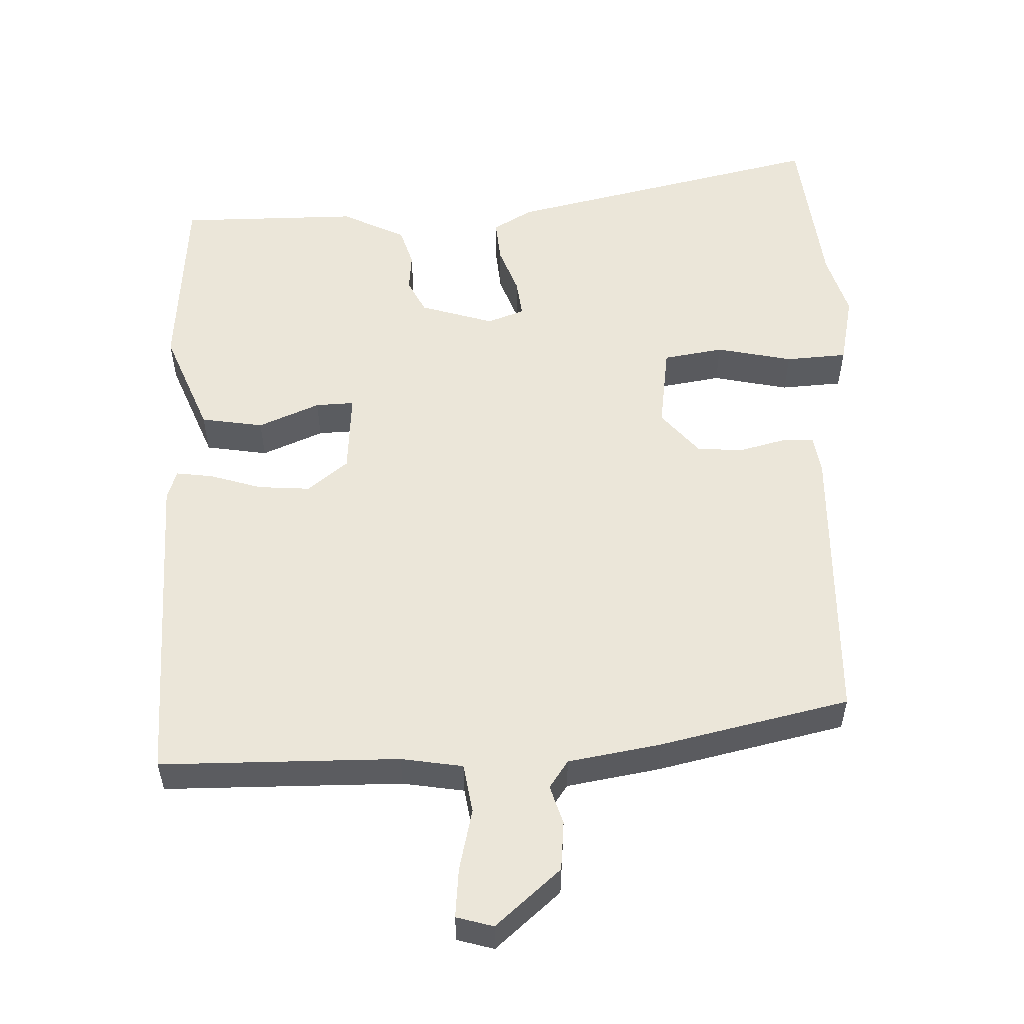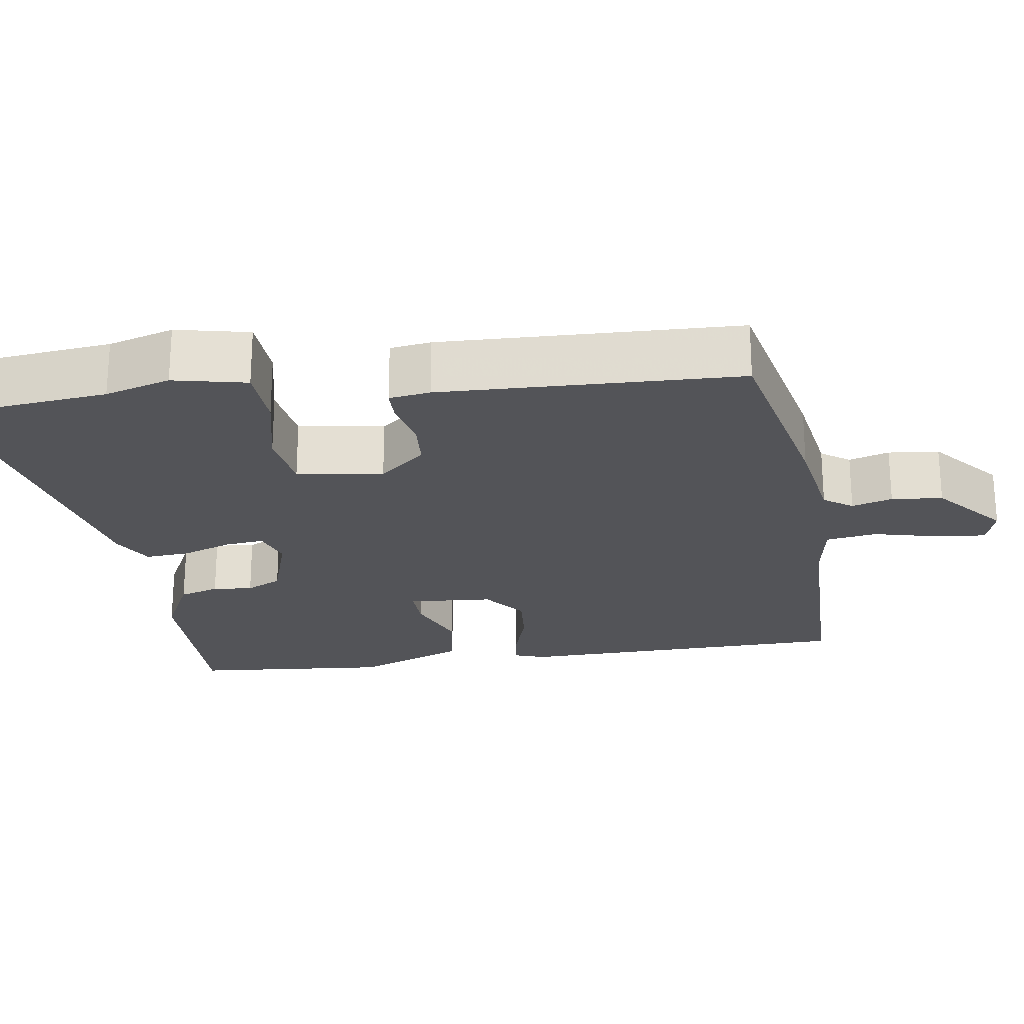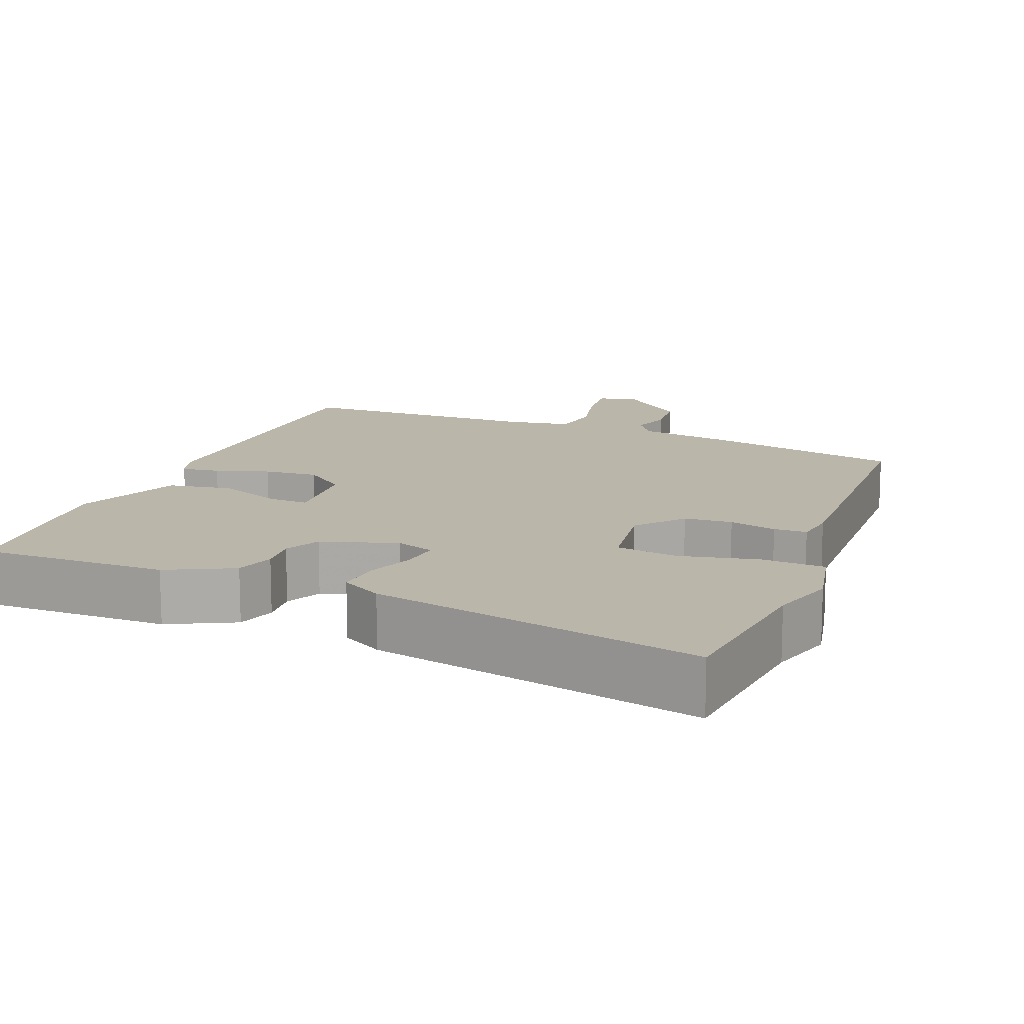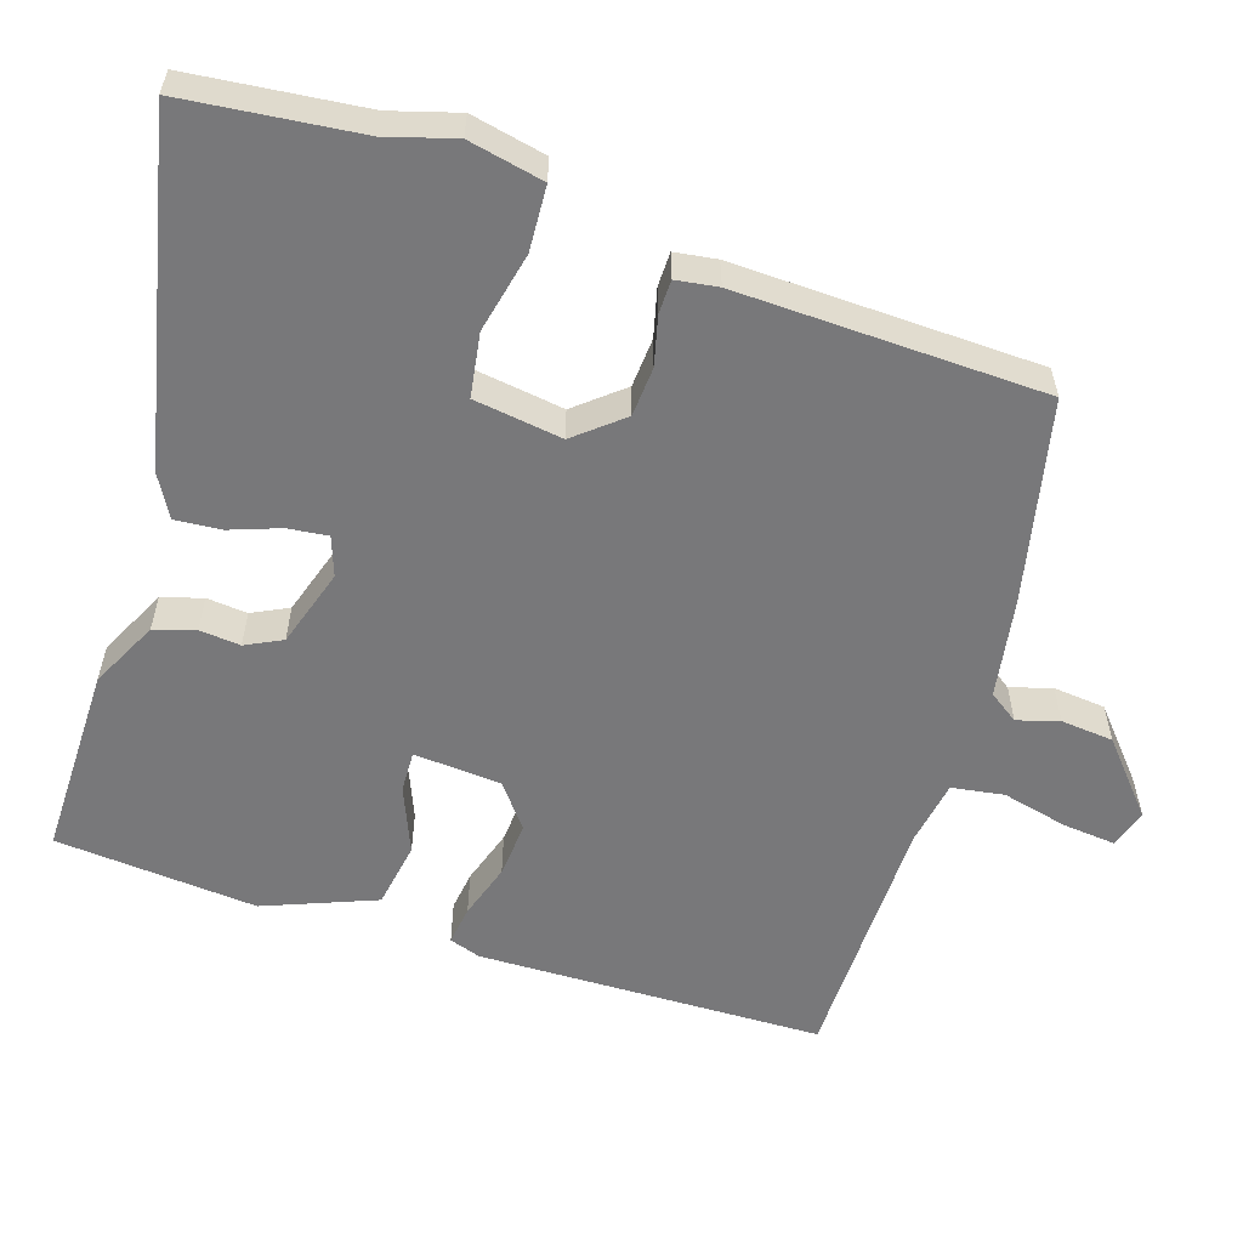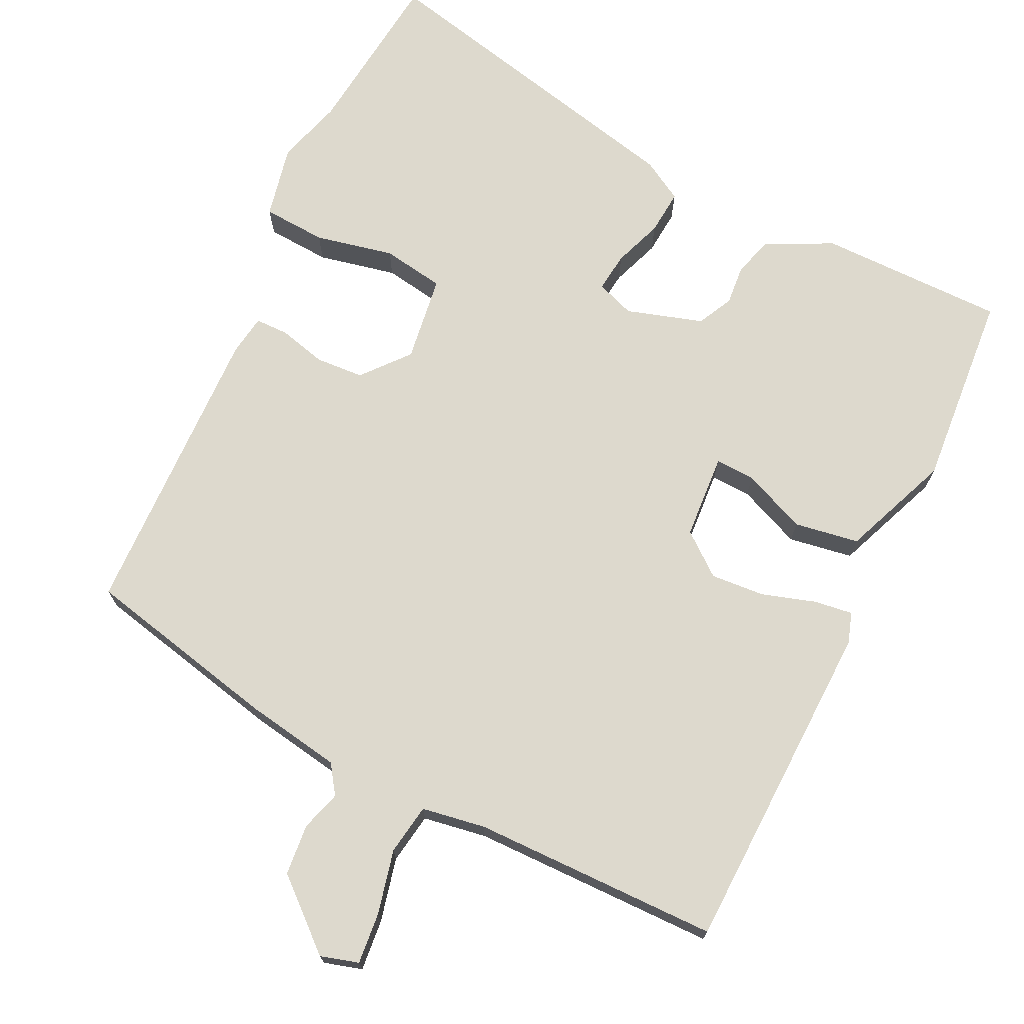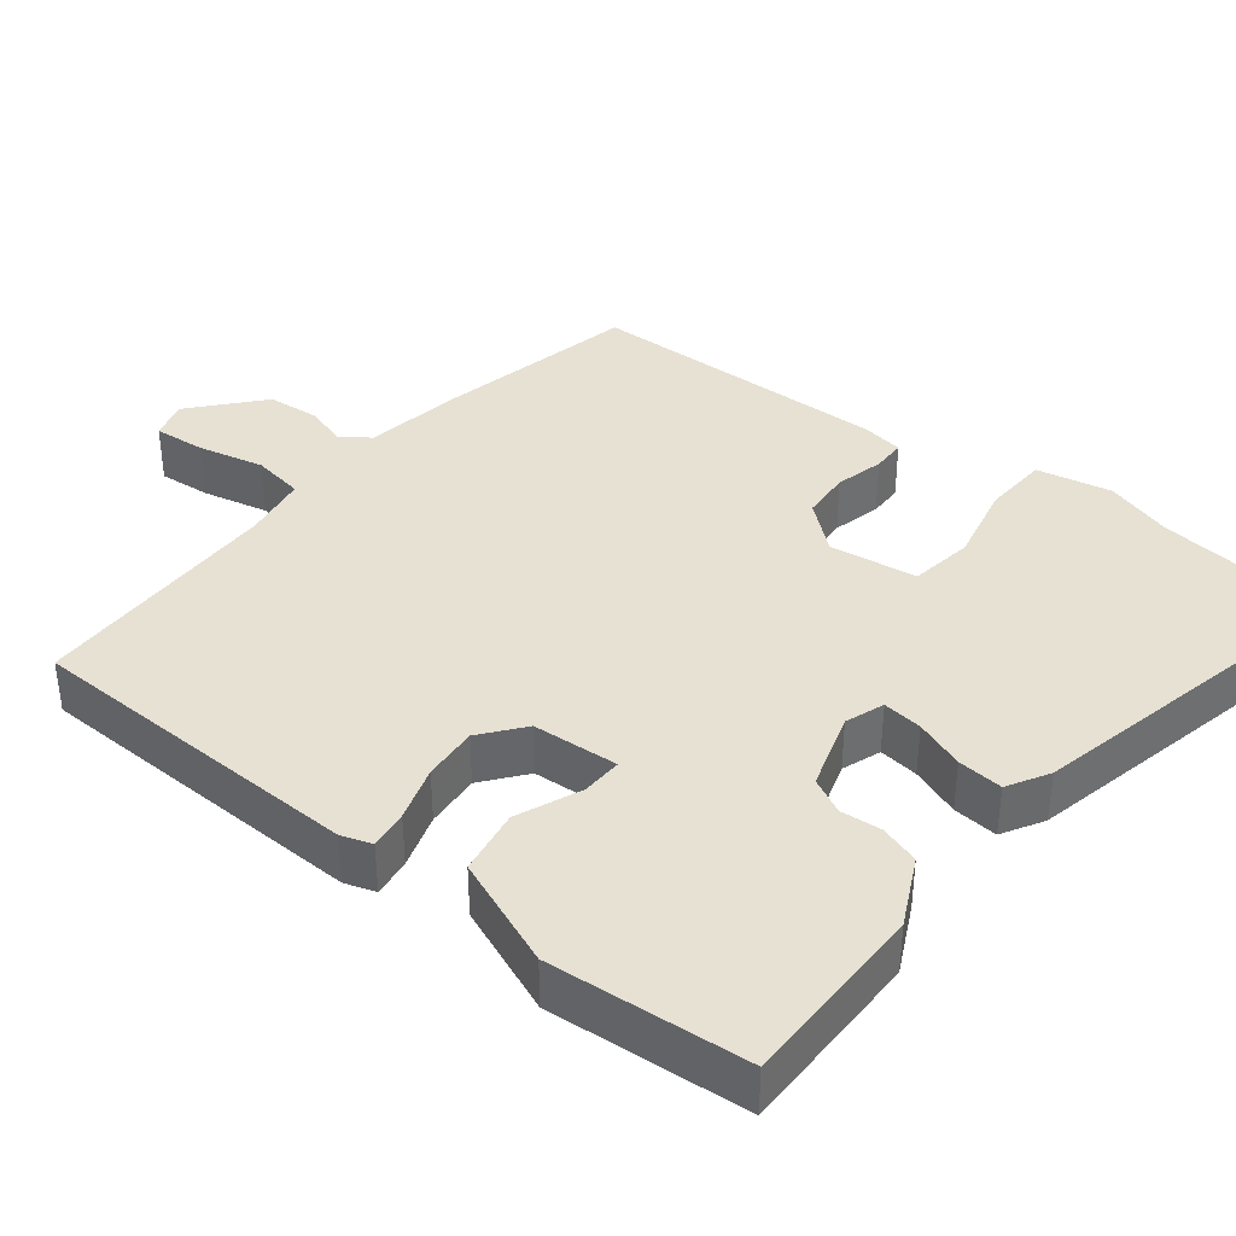
<metadata>
{"format":"obj","ext":"obj","renderer":"f3d","projection":"perspective","resolution":1024,"background":"white","views":[{"elev":-35.1,"azim":0.1,"up":"+Z"},{"elev":-23.6,"azim":96.1,"up":"+Y"},{"elev":14.0,"azim":19.4,"up":"+Y"},{"elev":-57.5,"azim":69.9,"up":"+Y"},{"elev":72.0,"azim":-156.1,"up":"+Y"},{"elev":38.6,"azim":-53.7,"up":"+Y"}]}
</metadata>
<code>
v 0.482 0.07 0.621
v 0.515 0.07 0.396
v 0.544 0.07 0.31
v 0.527 0.07 0.212
v 0.443 0.07 0.204
v 0.338 0.07 0.223
v 0.256 0.07 0.207
v 0.244 0.07 0.092
v 0.297 0.07 0.033
v 0.361 0.07 0.031
v 0.423 0.07 0.049
v 0.467 0.07 0.05
v 0.477 0.07 -0.004
v 0.48 0.07 -0.4
v 0.222 0.07 -0.467
v 0.095 0.07 -0.493
v 0.07 0.07 -0.532
v 0.088 0.07 -0.585
v 0.084 0.07 -0.653
v -0.003 0.07 -0.734
v -0.054 0.07 -0.721
v -0.05 0.07 -0.653
v -0.033 0.07 -0.567
v -0.046 0.07 -0.5
v -0.131 0.07 -0.489
v -0.459 0.07 -0.497
v -0.486 0.07 -0.052
v -0.474 0.07 -0.011
v -0.423 0.07 -0.016
v -0.351 0.07 -0.036
v -0.279 0.07 -0.039
v -0.225 0.07 0.007
v -0.221 0.07 0.12
v -0.274 0.07 0.116
v -0.357 0.07 0.078
v -0.443 0.07 0.089
v -0.505 0.07 0.23
v -0.493 0.07 0.491
v -0.246 0.07 0.499
v -0.157 0.07 0.459
v -0.139 0.07 0.407
v -0.142 0.07 0.354
v -0.117 0.07 0.308
v -0.015 0.07 0.28
v 0.035 0.07 0.3
v 0.027 0.07 0.352
v 0.001 0.07 0.416
v -0.006 0.07 0.475
v 0.047 0.07 0.508
v 0.482 0 0.621
v 0.515 0 0.396
v 0.544 0 0.31
v 0.527 0 0.212
v 0.443 0 0.204
v 0.338 0 0.223
v 0.256 0 0.207
v 0.244 0 0.092
v 0.297 0 0.033
v 0.361 0 0.031
v 0.423 0 0.049
v 0.467 0 0.05
v 0.477 0 -0.004
v 0.48 0 -0.4
v 0.222 0 -0.467
v 0.095 0 -0.493
v 0.07 0 -0.532
v 0.088 0 -0.585
v 0.084 0 -0.653
v -0.003 0 -0.734
v -0.054 0 -0.721
v -0.05 0 -0.653
v -0.033 0 -0.567
v -0.046 0 -0.5
v -0.131 0 -0.489
v -0.459 0 -0.497
v -0.486 0 -0.052
v -0.474 0 -0.011
v -0.423 0 -0.016
v -0.351 0 -0.036
v -0.279 0 -0.039
v -0.225 0 0.007
v -0.221 0 0.12
v -0.274 0 0.116
v -0.357 0 0.078
v -0.443 0 0.089
v -0.505 0 0.23
v -0.493 0 0.491
v -0.246 0 0.499
v -0.157 0 0.459
v -0.139 0 0.407
v -0.142 0 0.354
v -0.117 0 0.308
v -0.015 0 0.28
v 0.035 0 0.3
v 0.027 0 0.352
v 0.001 0 0.416
v -0.006 0 0.475
v 0.047 0 0.508
f 49 1 2
f 48 49 2
f 47 48 2
f 46 47 2
f 4 5 6
f 3 4 6
f 2 3 6
f 46 2 6
f 45 46 6
f 44 45 6 7
f 40 41 42
f 39 40 42
f 38 39 42
f 37 38 42
f 36 37 42
f 35 36 42
f 34 35 42
f 33 34 42 43
f 32 33 43 44
f 28 29 30
f 27 28 30
f 26 27 30
f 25 26 30
f 24 25 30 31
f 21 22 23
f 20 21 23
f 19 20 23
f 18 19 23
f 17 18 23
f 16 17 23 24
f 15 16 24
f 14 15 24
f 13 14 24
f 12 13 24
f 11 12 24
f 10 11 24
f 24 31 32
f 10 24 32
f 9 10 32
f 44 7 8
f 8 9 32 44
f 51 50 98
f 51 98 97
f 51 97 96
f 51 96 95
f 55 54 53
f 55 53 52
f 55 52 51
f 55 51 95
f 55 95 94
f 56 55 94 93
f 91 90 89
f 91 89 88
f 91 88 87
f 91 87 86
f 91 86 85
f 91 85 84
f 91 84 83
f 92 91 83 82
f 93 92 82 81
f 79 78 77
f 79 77 76
f 79 76 75
f 79 75 74
f 80 79 74 73
f 72 71 70
f 72 70 69
f 72 69 68
f 72 68 67
f 72 67 66
f 73 72 66 65
f 73 65 64
f 73 64 63
f 73 63 62
f 73 62 61
f 73 61 60
f 73 60 59
f 81 80 73
f 81 73 59
f 81 59 58
f 57 56 93
f 93 81 58 57
f 1 50 51 2
f 2 51 52 3
f 3 52 53 4
f 4 53 54 5
f 5 54 55 6
f 6 55 56 7
f 7 56 57 8
f 8 57 58 9
f 9 58 59 10
f 10 59 60 11
f 11 60 61 12
f 12 61 62 13
f 13 62 63 14
f 14 63 64 15
f 15 64 65 16
f 16 65 66 17
f 17 66 67 18
f 18 67 68 19
f 19 68 69 20
f 20 69 70 21
f 21 70 71 22
f 22 71 72 23
f 23 72 73 24
f 24 73 74 25
f 25 74 75 26
f 26 75 76 27
f 27 76 77 28
f 28 77 78 29
f 29 78 79 30
f 30 79 80 31
f 31 80 81 32
f 32 81 82 33
f 33 82 83 34
f 34 83 84 35
f 35 84 85 36
f 36 85 86 37
f 37 86 87 38
f 38 87 88 39
f 39 88 89 40
f 40 89 90 41
f 41 90 91 42
f 42 91 92 43
f 43 92 93 44
f 44 93 94 45
f 45 94 95 46
f 46 95 96 47
f 47 96 97 48
f 48 97 98 49
f 49 98 50 1

</code>
